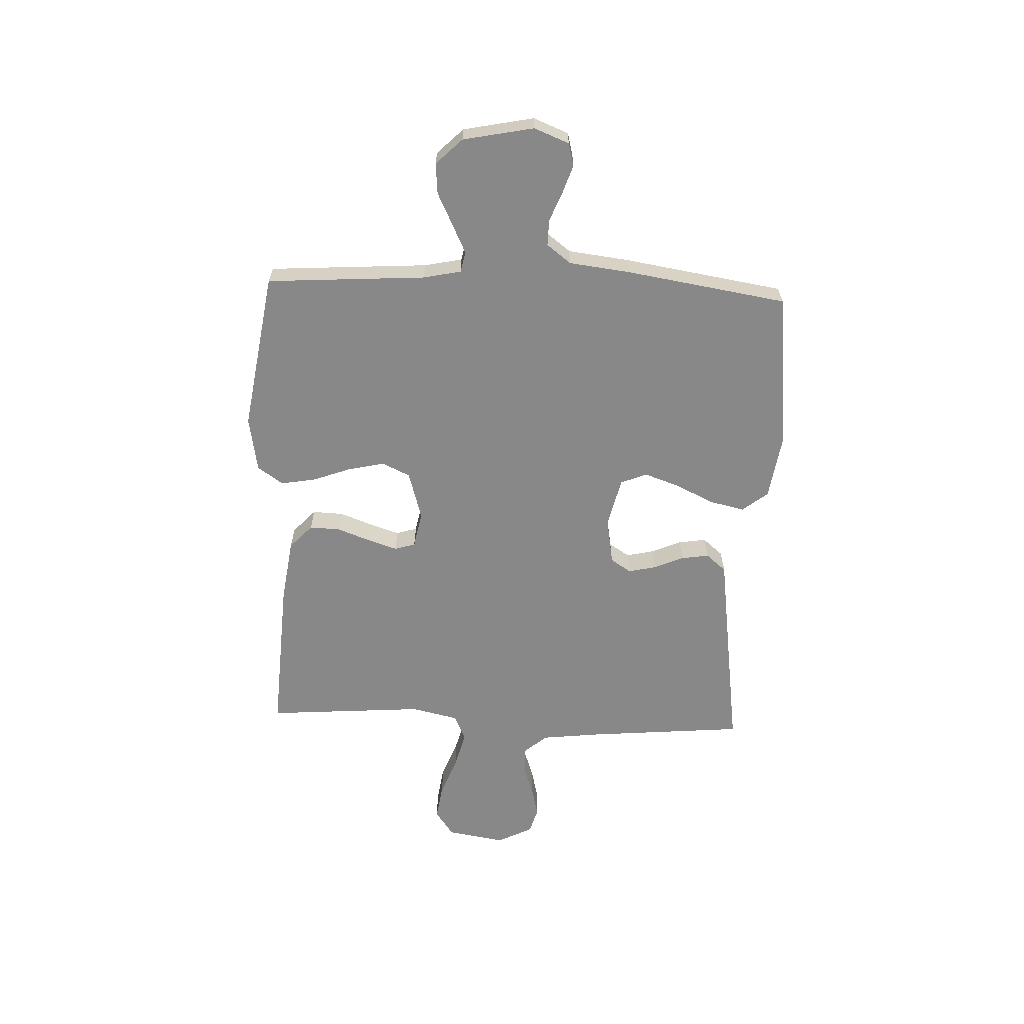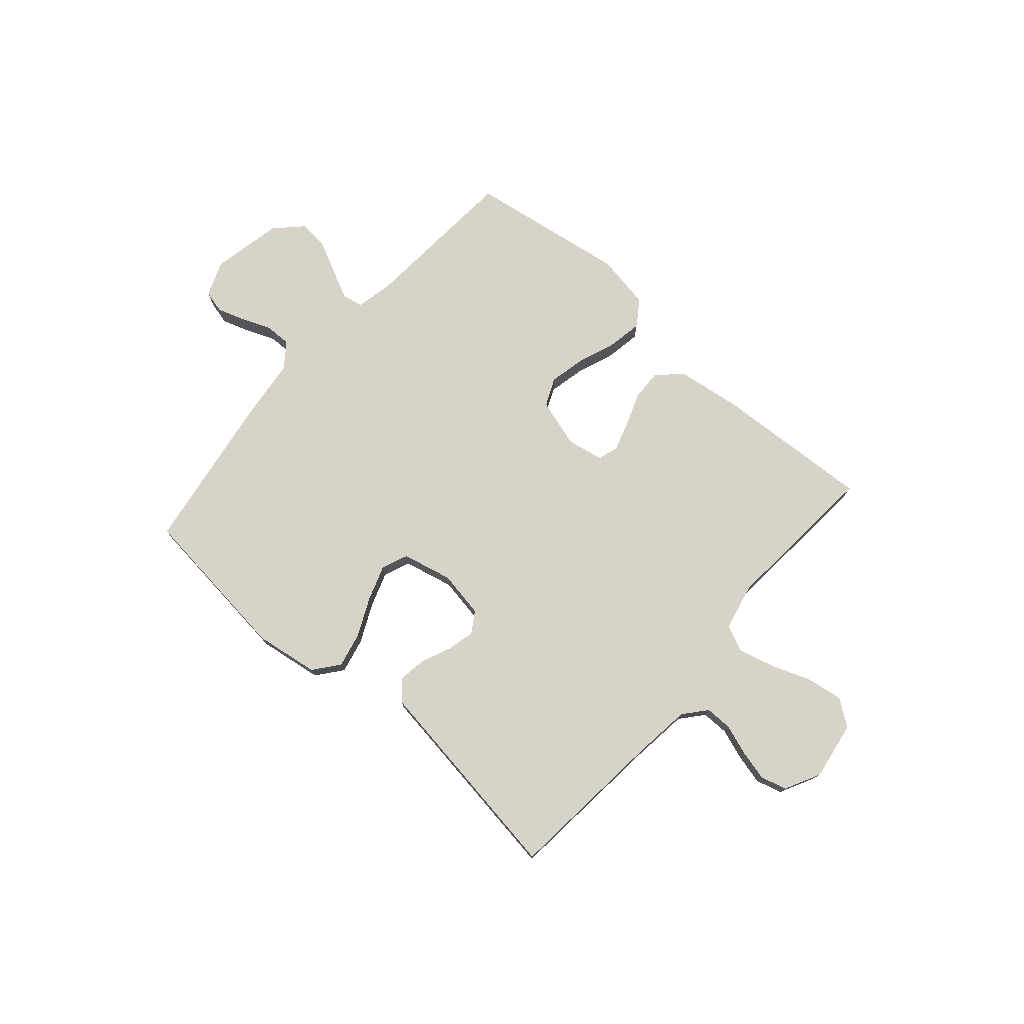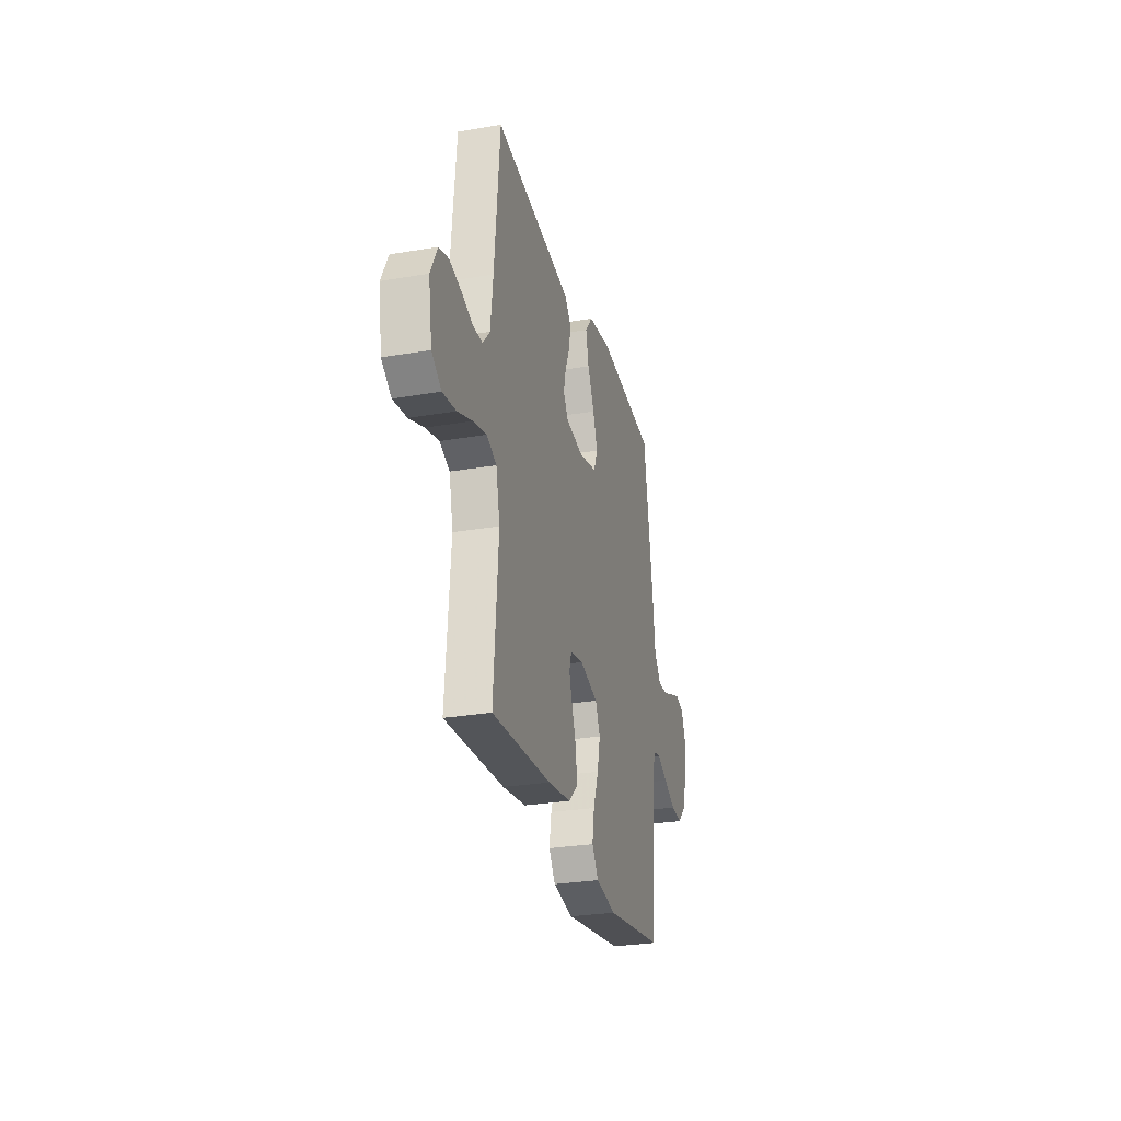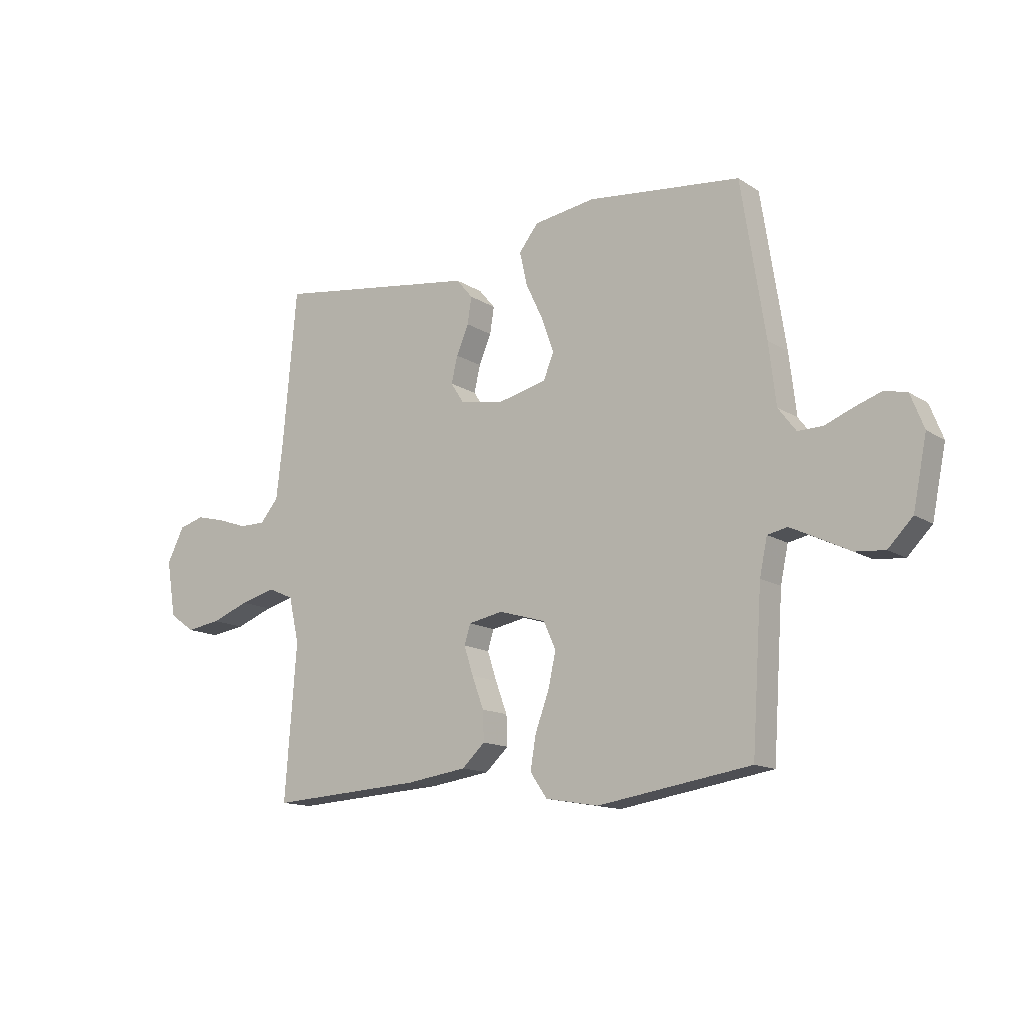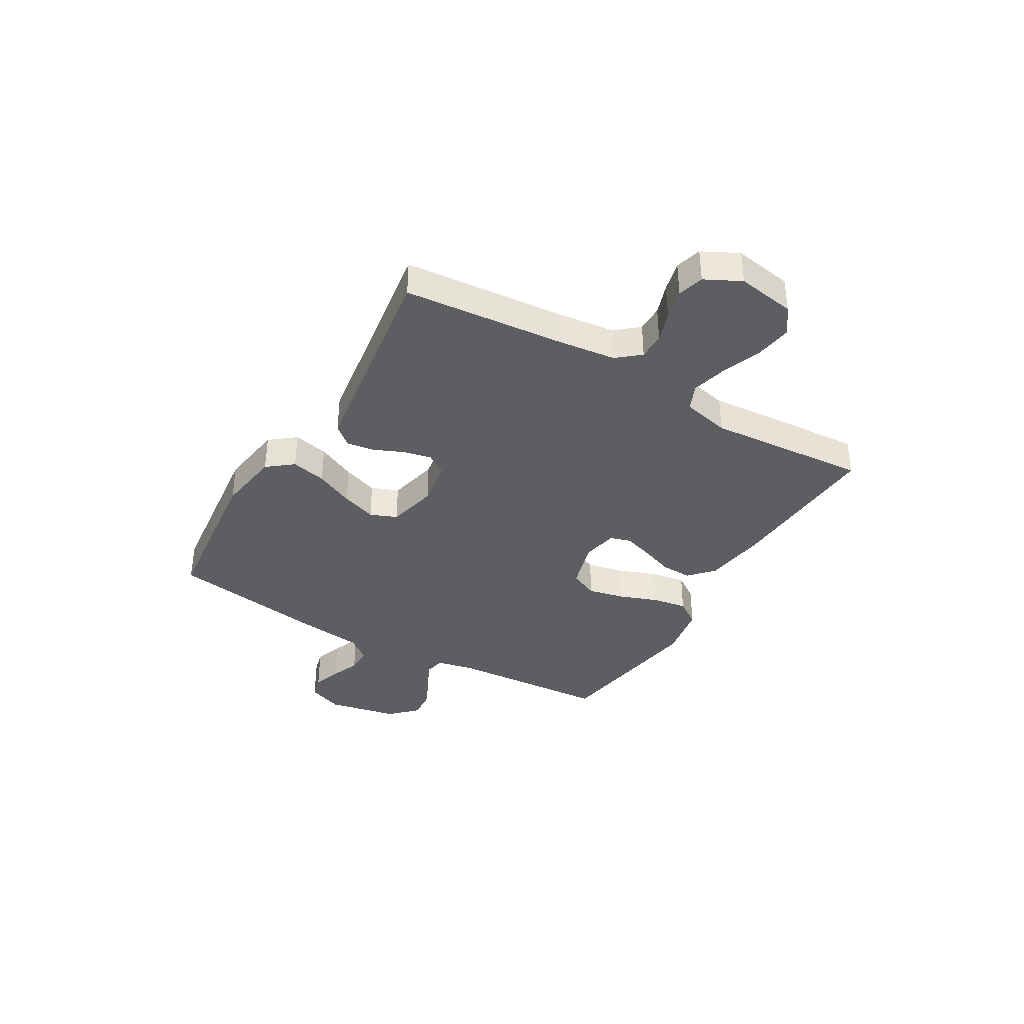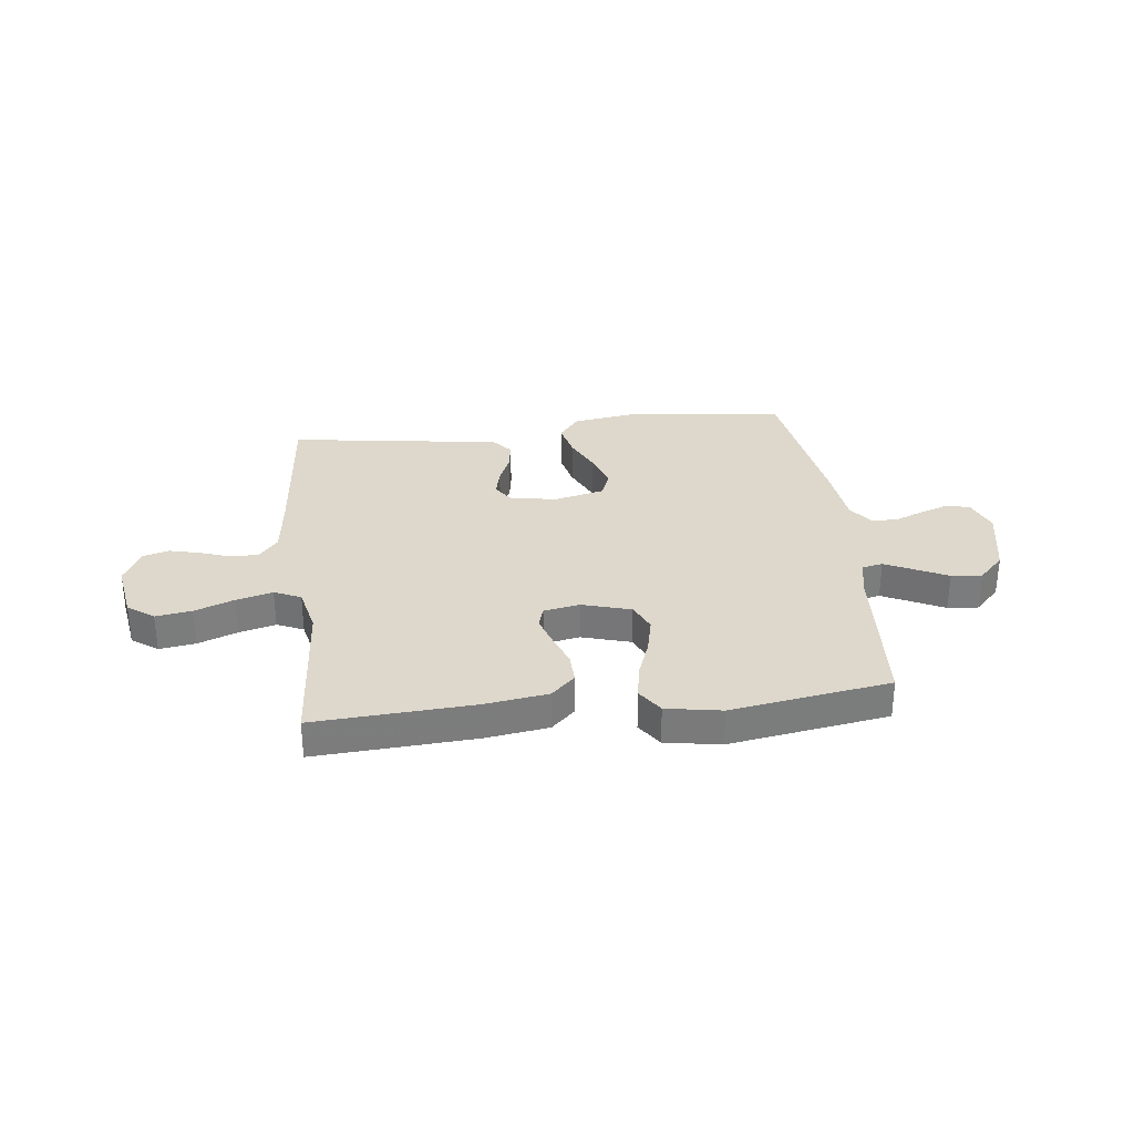
<metadata>
{"format":"obj","ext":"obj","renderer":"f3d","projection":"perspective","resolution":1024,"background":"white","views":[{"elev":-62.7,"azim":-92.4,"up":"+Y"},{"elev":75.8,"azim":41.3,"up":"+Y"},{"elev":-27.9,"azim":104.7,"up":"+Z"},{"elev":-13.7,"azim":-144.1,"up":"+Z"},{"elev":-37.5,"azim":59.7,"up":"+Y"},{"elev":31.5,"azim":173.3,"up":"+Y"}]}
</metadata>
<code>
v 0.5 0.07 0.5
v 0.527 0.07 0.2
v 0.54 0.07 0.09
v 0.576 0.07 0.047
v 0.627 0.07 0.047
v 0.685 0.07 0.067
v 0.742 0.07 0.081
v 0.791 0.07 0.067
v 0.825 0.07 0
v 0.807 0.07 -0.11
v 0.758 0.07 -0.145
v 0.69 0.07 -0.135
v 0.616 0.07 -0.107
v 0.547 0.07 -0.089
v 0.497 0.07 -0.111
v 0.477 0.07 -0.2
v 0.5 0.07 -0.5
v 0.2 0.07 -0.482
v 0.082 0.07 -0.465
v 0.037 0.07 -0.423
v 0.039 0.07 -0.365
v 0.062 0.07 -0.303
v 0.08 0.07 -0.247
v 0.068 0.07 -0.208
v 0 0.07 -0.195
v -0.092 0.07 -0.222
v -0.116 0.07 -0.275
v -0.101 0.07 -0.343
v -0.074 0.07 -0.416
v -0.063 0.07 -0.481
v -0.096 0.07 -0.529
v -0.2 0.07 -0.547
v -0.5 0.07 -0.5
v -0.52 0.07 -0.2
v -0.535 0.07 -0.129
v -0.574 0.07 -0.121
v -0.628 0.07 -0.147
v -0.689 0.07 -0.177
v -0.747 0.07 -0.182
v -0.795 0.07 -0.133
v -0.822 0.07 0
v -0.796 0.07 0.066
v -0.753 0.07 0.077
v -0.7 0.07 0.059
v -0.645 0.07 0.037
v -0.596 0.07 0.036
v -0.561 0.07 0.082
v -0.547 0.07 0.2
v -0.5 0.07 0.5
v -0.2 0.07 0.533
v -0.08 0.07 0.515
v -0.042 0.07 0.467
v -0.057 0.07 0.401
v -0.091 0.07 0.329
v -0.114 0.07 0.263
v -0.094 0.07 0.213
v 0 0.07 0.191
v 0.088 0.07 0.206
v 0.113 0.07 0.245
v 0.101 0.07 0.297
v 0.077 0.07 0.353
v 0.069 0.07 0.405
v 0.101 0.07 0.443
v 0.2 0.07 0.457
v 0.5 0 0.5
v 0.527 0 0.2
v 0.54 0 0.09
v 0.576 0 0.047
v 0.627 0 0.047
v 0.685 0 0.067
v 0.742 0 0.081
v 0.791 0 0.067
v 0.825 0 0
v 0.807 0 -0.11
v 0.758 0 -0.145
v 0.69 0 -0.135
v 0.616 0 -0.107
v 0.547 0 -0.089
v 0.497 0 -0.111
v 0.477 0 -0.2
v 0.5 0 -0.5
v 0.2 0 -0.482
v 0.082 0 -0.465
v 0.037 0 -0.423
v 0.039 0 -0.365
v 0.062 0 -0.303
v 0.08 0 -0.247
v 0.068 0 -0.208
v 0 0 -0.195
v -0.092 0 -0.222
v -0.116 0 -0.275
v -0.101 0 -0.343
v -0.074 0 -0.416
v -0.063 0 -0.481
v -0.096 0 -0.529
v -0.2 0 -0.547
v -0.5 0 -0.5
v -0.52 0 -0.2
v -0.535 0 -0.129
v -0.574 0 -0.121
v -0.628 0 -0.147
v -0.689 0 -0.177
v -0.747 0 -0.182
v -0.795 0 -0.133
v -0.822 0 0
v -0.796 0 0.066
v -0.753 0 0.077
v -0.7 0 0.059
v -0.645 0 0.037
v -0.596 0 0.036
v -0.561 0 0.082
v -0.547 0 0.2
v -0.5 0 0.5
v -0.2 0 0.533
v -0.08 0 0.515
v -0.042 0 0.467
v -0.057 0 0.401
v -0.091 0 0.329
v -0.114 0 0.263
v -0.094 0 0.213
v 0 0 0.191
v 0.088 0 0.206
v 0.113 0 0.245
v 0.101 0 0.297
v 0.077 0 0.353
v 0.069 0 0.405
v 0.101 0 0.443
v 0.2 0 0.457
f 62 63 64
f 61 62 64
f 60 61 64
f 64 1 2
f 60 64 2
f 59 60 2
f 58 59 2 3
f 57 58 3 4
f 56 57 4
f 52 53 54
f 51 52 54
f 50 51 54
f 49 50 54
f 48 49 54
f 47 48 54
f 46 47 54 55
f 43 44 45
f 42 43 45
f 41 42 45
f 40 41 45
f 39 40 45
f 38 39 45
f 37 38 45
f 36 37 45 46
f 46 55 56
f 36 46 56
f 35 36 56
f 32 33 34
f 31 32 34
f 30 31 34
f 29 30 34
f 28 29 34
f 27 28 34 35
f 20 21 22
f 19 20 22
f 18 19 22
f 17 18 22
f 16 17 22
f 15 16 22 23
f 14 15 23 24
f 11 12 13
f 10 11 13
f 9 10 13
f 8 9 13
f 7 8 13
f 6 7 13
f 5 6 13
f 4 5 13 14
f 14 24 25
f 4 14 25
f 56 4 25
f 26 27 35 56
f 25 26 56
f 128 127 126
f 128 126 125
f 128 125 124
f 66 65 128
f 66 128 124
f 66 124 123
f 67 66 123 122
f 68 67 122 121
f 68 121 120
f 118 117 116
f 118 116 115
f 118 115 114
f 118 114 113
f 118 113 112
f 118 112 111
f 119 118 111 110
f 109 108 107
f 109 107 106
f 109 106 105
f 109 105 104
f 109 104 103
f 109 103 102
f 109 102 101
f 110 109 101 100
f 120 119 110
f 120 110 100
f 120 100 99
f 98 97 96
f 98 96 95
f 98 95 94
f 98 94 93
f 98 93 92
f 99 98 92 91
f 86 85 84
f 86 84 83
f 86 83 82
f 86 82 81
f 86 81 80
f 87 86 80 79
f 88 87 79 78
f 77 76 75
f 77 75 74
f 77 74 73
f 77 73 72
f 77 72 71
f 77 71 70
f 77 70 69
f 78 77 69 68
f 89 88 78
f 89 78 68
f 89 68 120
f 120 99 91 90
f 120 90 89
f 1 65 66 2
f 2 66 67 3
f 3 67 68 4
f 4 68 69 5
f 5 69 70 6
f 6 70 71 7
f 7 71 72 8
f 8 72 73 9
f 9 73 74 10
f 10 74 75 11
f 11 75 76 12
f 12 76 77 13
f 13 77 78 14
f 14 78 79 15
f 15 79 80 16
f 16 80 81 17
f 17 81 82 18
f 18 82 83 19
f 19 83 84 20
f 20 84 85 21
f 21 85 86 22
f 22 86 87 23
f 23 87 88 24
f 24 88 89 25
f 25 89 90 26
f 26 90 91 27
f 27 91 92 28
f 28 92 93 29
f 29 93 94 30
f 30 94 95 31
f 31 95 96 32
f 32 96 97 33
f 33 97 98 34
f 34 98 99 35
f 35 99 100 36
f 36 100 101 37
f 37 101 102 38
f 38 102 103 39
f 39 103 104 40
f 40 104 105 41
f 41 105 106 42
f 42 106 107 43
f 43 107 108 44
f 44 108 109 45
f 45 109 110 46
f 46 110 111 47
f 47 111 112 48
f 48 112 113 49
f 49 113 114 50
f 50 114 115 51
f 51 115 116 52
f 52 116 117 53
f 53 117 118 54
f 54 118 119 55
f 55 119 120 56
f 56 120 121 57
f 57 121 122 58
f 58 122 123 59
f 59 123 124 60
f 60 124 125 61
f 61 125 126 62
f 62 126 127 63
f 63 127 128 64
f 64 128 65 1

</code>
